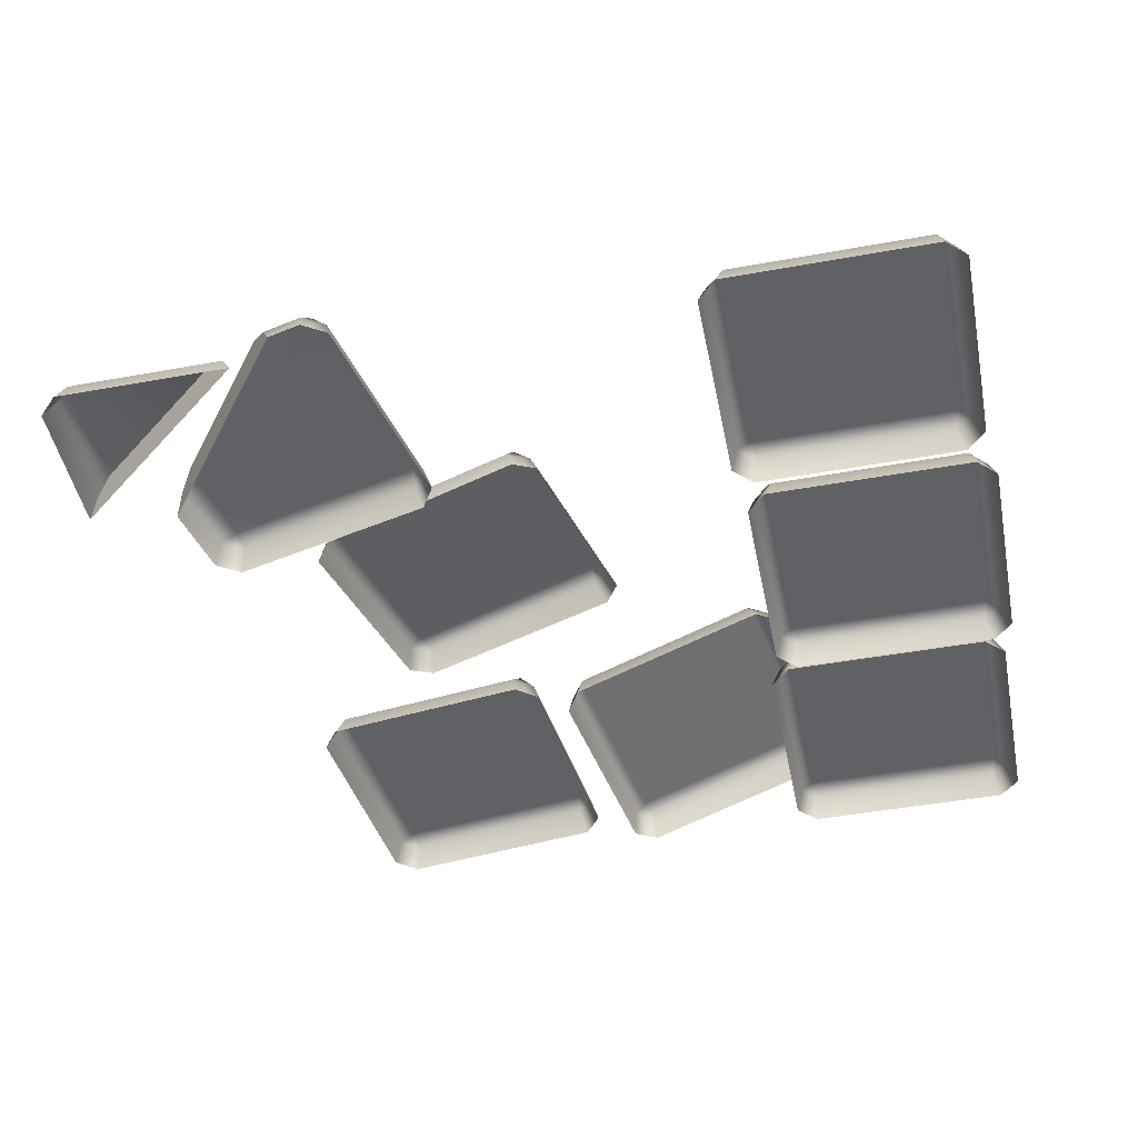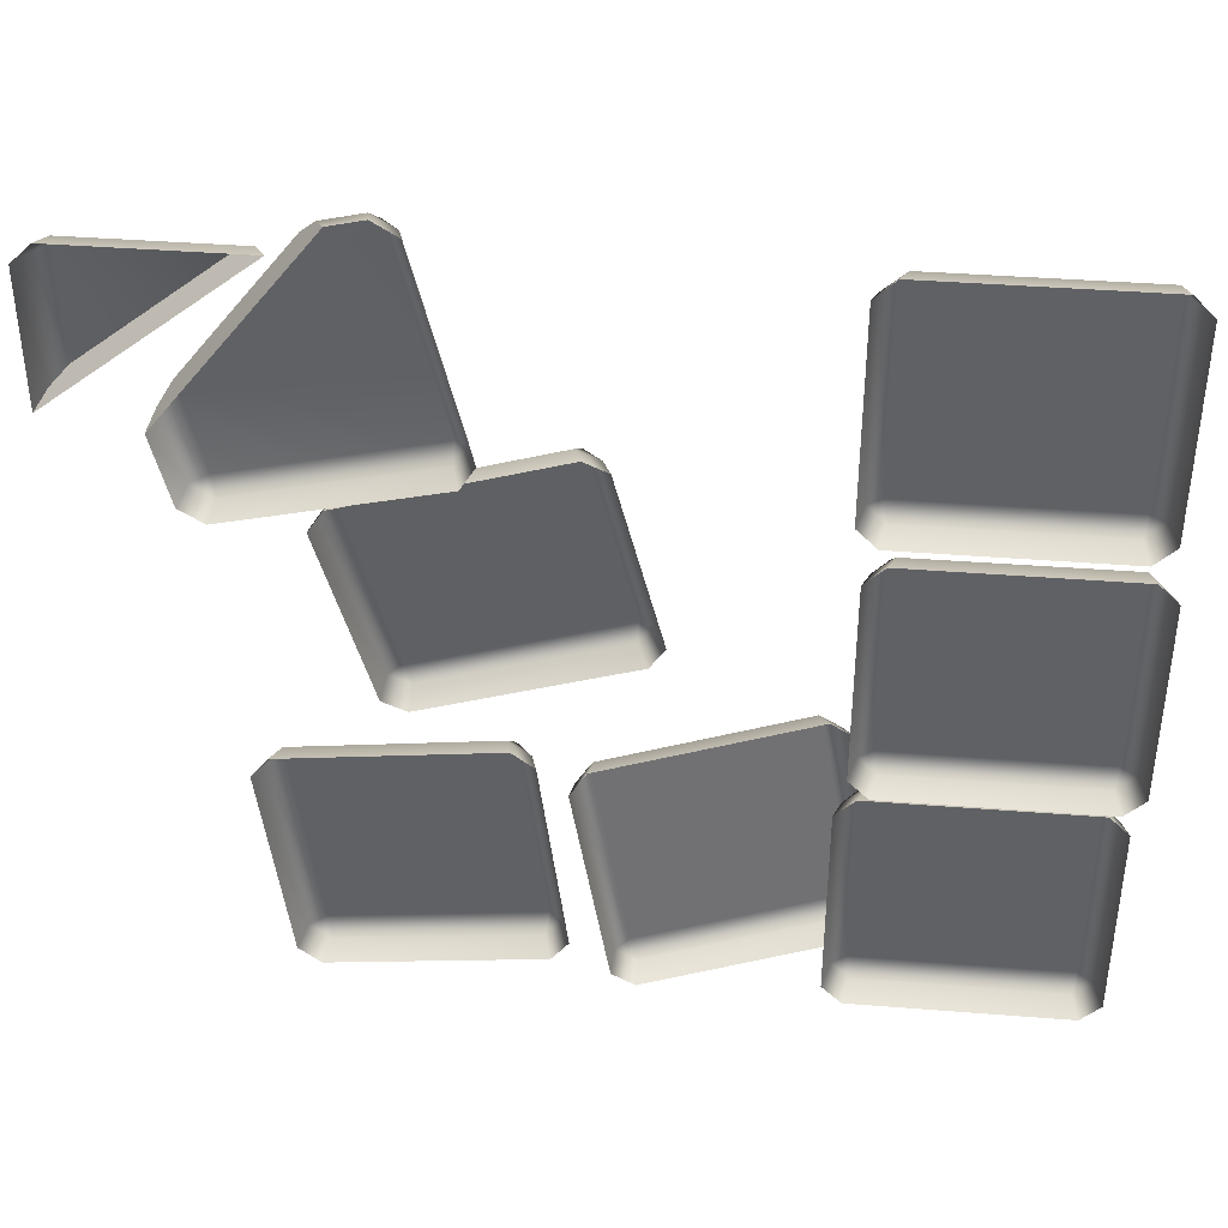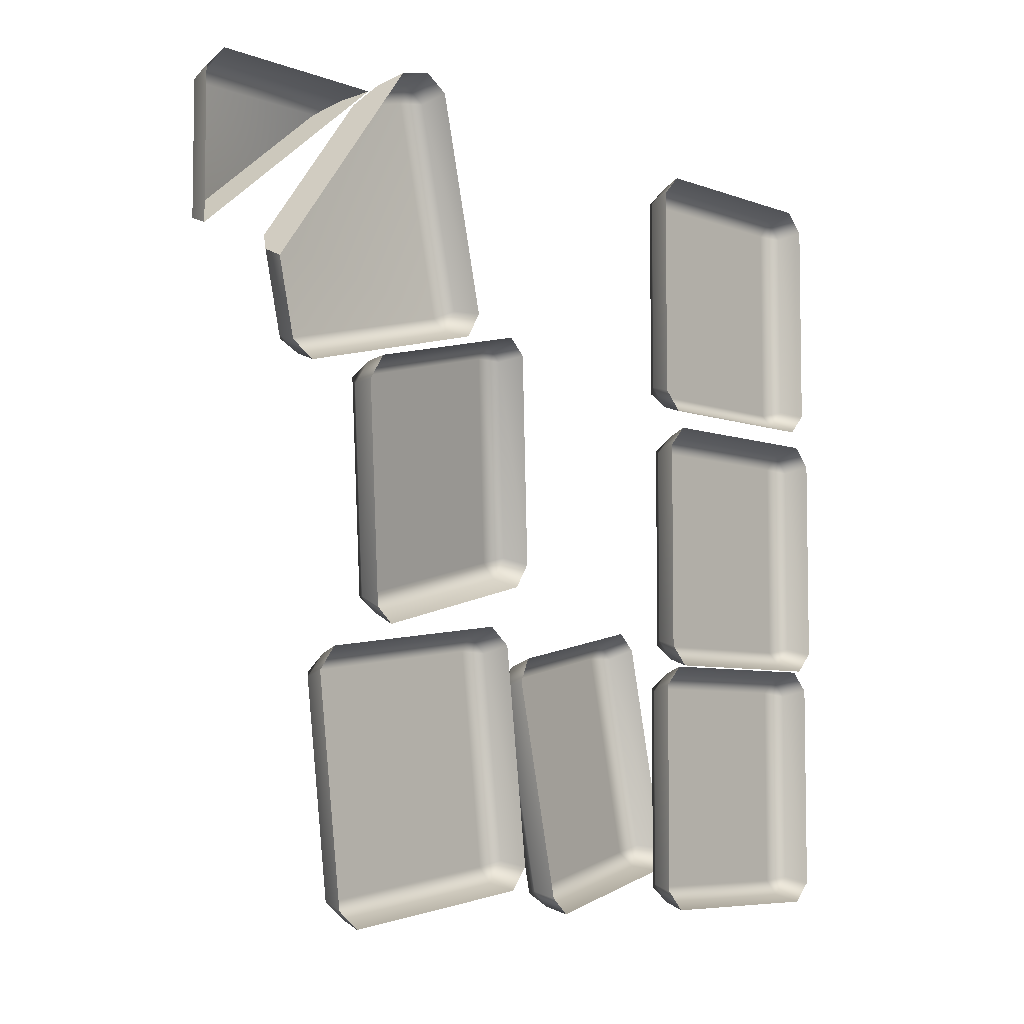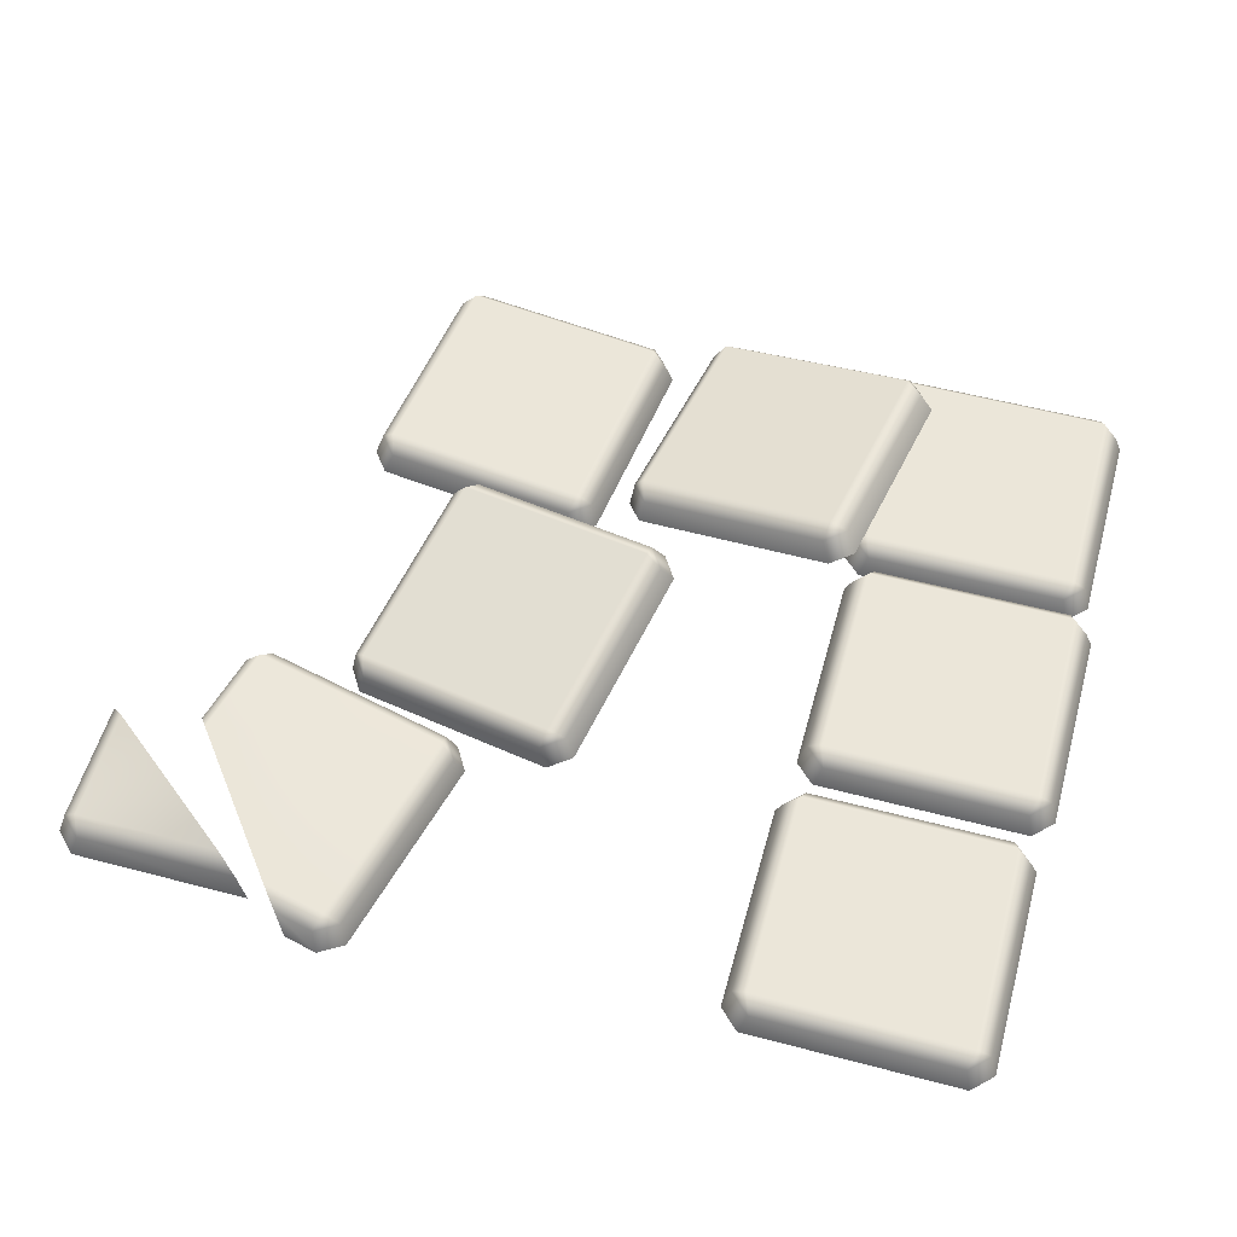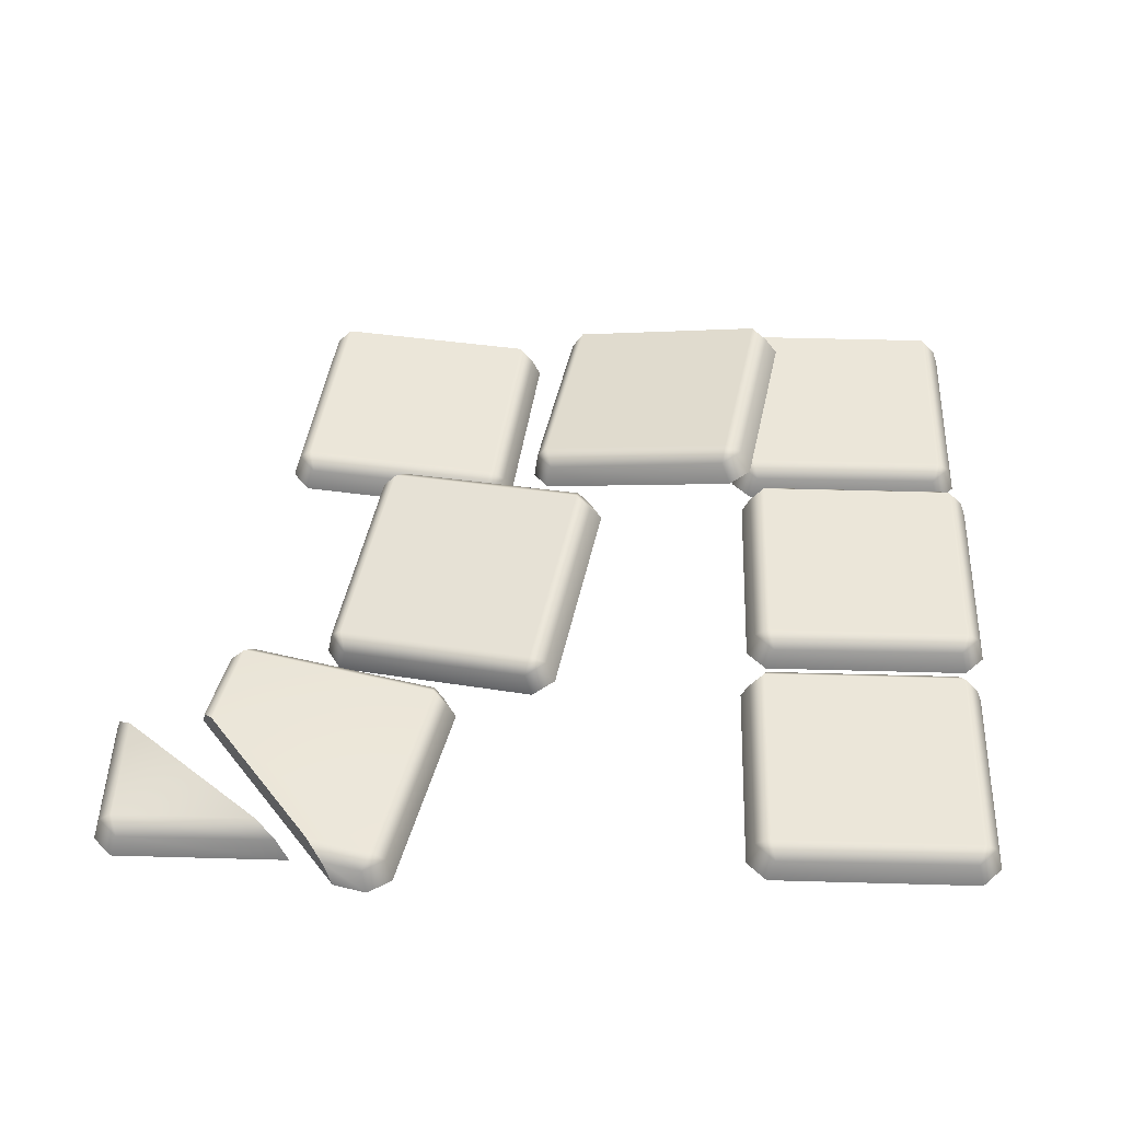
<metadata>
{"format":"obj","ext":"obj","renderer":"f3d","projection":"perspective","resolution":1024,"background":"white","views":[{"elev":-47.2,"azim":11.5,"up":"+Y"},{"elev":39.6,"azim":5.6,"up":"+Z"},{"elev":-6.2,"azim":-49.0,"up":"+Z"},{"elev":55.6,"azim":15.5,"up":"+Y"},{"elev":47.7,"azim":1.8,"up":"+Y"}]}
</metadata>
<code>
g m_mine_brokentiles_05
v 0.3111 -0.07382 0.1306
v 0.3226 -0.0369 0.121
v 0.3533 -0.0387 0.1506
v 0.3418 -0.07382 0.1613
v 0.3455 -0.01456 0.1269
v 0.3455 -0.01456 -0.1923
v 0.3226 -0.0369 -0.1864
v 0.6587 -0.0369 0.1498
v 0.6647 -0.01456 0.1269
v 0.6647 -0.01456 -0.1923
v 0.6876 -0.0369 -0.1864
v 0.6876 -0.0369 0.121
v 0.3514 -0.0369 -0.2152
v 0.6587 -0.0369 -0.2152
v 0.6991 -0.07382 -0.196
v 0.6684 -0.07382 -0.2267
v 0.6684 -0.07382 0.1613
v 0.6587 -0.0369 0.1498
v 0.6876 -0.0369 0.121
v 0.6991 -0.07382 0.1306
v 0.3533 -0.0387 0.1506
v 0.3418 -0.07382 0.1613
v 0.6991 -0.07382 -0.196
v 0.6876 -0.0369 -0.1864
v 0.6647 -0.01456 0.1269
v 0.3418 -0.07382 -0.2267
v 0.3514 -0.0369 -0.2152
v 0.3226 -0.0369 -0.1864
v 0.3111 -0.07382 -0.196
v 0.6587 -0.0369 -0.2152
v 0.6684 -0.07382 -0.2267
v 0.3111 -0.07382 0.1306
v 0.3226 -0.0369 0.121
v 0.3455 -0.01456 -0.1923
v -0.4805 -0.07382 -0.2598
v -0.4679 -0.0369 -0.2679
v -0.4411 -0.0387 -0.2347
v -0.4538 -0.07382 -0.2255
v -0.4459 -0.01456 -0.2592
v -0.4065 -0.01456 -0.5759
v -0.43 -0.0369 -0.5729
v -0.1379 -0.0369 -0.1978
v -0.1292 -0.01456 -0.2198
v -0.08978 -0.01456 -0.5365
v -0.06777 -0.0369 -0.5279
v -0.1057 -0.0369 -0.2228
v -0.3978 -0.0369 -0.5979
v -0.09281 -0.0369 -0.56
v -0.05517 -0.07382 -0.536
v -0.08186 -0.07382 -0.5702
v -0.1297 -0.07382 -0.1852
v -0.1379 -0.0369 -0.1978
v -0.1057 -0.0369 -0.2228
v -0.09547 -0.07382 -0.2119
v -0.4411 -0.0387 -0.2347
v -0.4538 -0.07382 -0.2255
v -0.05517 -0.07382 -0.536
v -0.06777 -0.0369 -0.5279
v -0.1292 -0.01456 -0.2198
v -0.4059 -0.07382 -0.6105
v -0.3978 -0.0369 -0.5979
v -0.43 -0.0369 -0.5729
v -0.4402 -0.07382 -0.5838
v -0.09281 -0.0369 -0.56
v -0.08186 -0.07382 -0.5702
v -0.4805 -0.07382 -0.2598
v -0.4679 -0.0369 -0.2679
v -0.4065 -0.01456 -0.5759
v 0.2955 -0.07382 -0.2598
v 0.307 -0.0369 -0.2694
v 0.3377 -0.0387 -0.2398
v 0.3262 -0.07382 -0.229
v 0.3299 -0.01456 -0.2635
v 0.3299 -0.01456 -0.5826
v 0.307 -0.0369 -0.5767
v 0.6432 -0.0369 -0.2406
v 0.6491 -0.01456 -0.2635
v 0.6491 -0.01456 -0.5826
v 0.672 -0.0369 -0.5767
v 0.672 -0.0369 -0.2694
v 0.3358 -0.0369 -0.6056
v 0.6432 -0.0369 -0.6056
v 0.6835 -0.07382 -0.5863
v 0.6528 -0.07382 -0.6171
v 0.6528 -0.07382 -0.229
v 0.6432 -0.0369 -0.2406
v 0.672 -0.0369 -0.2694
v 0.6835 -0.07382 -0.2598
v 0.3377 -0.0387 -0.2398
v 0.3262 -0.07382 -0.229
v 0.6835 -0.07382 -0.5863
v 0.672 -0.0369 -0.5767
v 0.6491 -0.01456 -0.2635
v 0.3262 -0.07382 -0.6171
v 0.3358 -0.0369 -0.6056
v 0.307 -0.0369 -0.5767
v 0.2955 -0.07382 -0.5863
v 0.6432 -0.0369 -0.6056
v 0.6528 -0.07382 -0.6171
v 0.2955 -0.07382 -0.2598
v 0.307 -0.0369 -0.2694
v 0.3299 -0.01456 -0.5826
v 0.2989 -0.07382 0.5449
v 0.3104 -0.0369 0.5353
v 0.3411 -0.0387 0.5649
v 0.3296 -0.07382 0.5756
v 0.3333 -0.01456 0.5412
v 0.3333 -0.01456 0.222
v 0.3104 -0.0369 0.2279
v 0.6466 -0.0369 0.5641
v 0.6525 -0.01456 0.5412
v 0.6525 -0.01456 0.222
v 0.6754 -0.0369 0.2279
v 0.6754 -0.0369 0.5353
v 0.3392 -0.0369 0.1991
v 0.6466 -0.0369 0.1991
v 0.6869 -0.07382 0.2183
v 0.6562 -0.07382 0.1876
v 0.6562 -0.07382 0.5756
v 0.6466 -0.0369 0.5641
v 0.6754 -0.0369 0.5353
v 0.6869 -0.07382 0.5449
v 0.3411 -0.0387 0.5649
v 0.3296 -0.07382 0.5756
v 0.6869 -0.07382 0.2183
v 0.6754 -0.0369 0.2279
v 0.6525 -0.01456 0.5412
v 0.3296 -0.07382 0.1876
v 0.3392 -0.0369 0.1991
v 0.3104 -0.0369 0.2279
v 0.2989 -0.07382 0.2183
v 0.6466 -0.0369 0.1991
v 0.6562 -0.07382 0.1876
v 0.2989 -0.07382 0.5449
v 0.3104 -0.0369 0.5353
v 0.3333 -0.01456 0.222
v -0.2724 -0.07382 0.6171
v -0.279 -0.0369 0.6036
v -0.2443 -0.0369 0.5823
v -0.2353 -0.07382 0.5943
v -0.1595 -0.07382 0.2767
v -0.1729 -0.0369 0.2833
v -0.268 -0.01456 0.5827
v -0.1939 -0.01456 0.2723
v -0.1943 -0.0369 0.2486
v -0.1823 -0.07382 0.2397
v -0.1939 -0.01456 0.2723
v -0.5043 -0.01456 0.1982
v -0.4932 -0.0369 0.1772
v -0.1943 -0.0369 0.2486
v -0.4999 -0.07382 0.1638
v -0.528 -0.0369 0.1986
v -0.5369 -0.07382 0.1866
v -0.1823 -0.07382 0.2397
v -0.1729 -0.0369 0.2833
v -0.528 -0.0369 0.1986
v -0.5554 -0.0369 0.3134
v -0.5636 -0.07382 0.2982
v -0.5369 -0.07382 0.1866
v -0.5043 -0.01456 0.1982
v -0.5379 -0.01456 0.3388
v -0.3658 -0.01456 0.5593
v -0.268 -0.01456 0.5827
v -0.279 -0.0369 0.6036
v -0.3403 -0.03727 0.5892
v -0.5379 -0.01456 0.3388
v -0.1939 -0.01456 0.2723
v -0.5043 -0.01456 0.1982
v -0.3403 -0.03727 0.5892
v -0.279 -0.0369 0.6036
v -0.2724 -0.07382 0.6171
v -0.3246 -0.07382 0.6046
v -0.3246 -0.07382 0.6046
v -0.5636 -0.07382 0.2982
v -0.5554 -0.0369 0.3134
v -0.3403 -0.03727 0.5892
v -0.3658 -0.01456 0.5593
v -0.5379 -0.01456 0.3388
v -0.6991 -0.07389 0.5312
v -0.6876 -0.03697 0.5216
v -0.6569 -0.03878 0.5513
v -0.6684 -0.07389 0.562
v -0.6876 -0.03697 0.3324
v -0.6647 -0.01464 0.3529
v -0.6647 -0.01464 0.5275
v -0.6991 -0.07389 0.3194
v -0.6647 -0.01464 0.5275
v -0.4461 -0.01464 0.5275
v -0.4143 -0.03734 0.5506
v -0.6569 -0.03878 0.5513
v -0.3955 -0.07389 0.562
v -0.6684 -0.07389 0.562
v -0.6876 -0.03697 0.5216
v -0.6647 -0.01464 0.5275
v -0.6647 -0.01464 0.3529
v -0.4461 -0.01464 0.5275
v -0.4143 -0.03734 0.5506
v -0.6876 -0.03697 0.3324
v -0.6991 -0.07389 0.3194
v -0.3955 -0.07389 0.562
v -0.6647 -0.01464 0.3529
v -0.4461 -0.01464 0.5275
v -0.05418 -0.06602 -0.2634
v -0.04903 -0.02792 -0.2739
v -0.02428 -0.02178 -0.2396
v -0.02999 -0.05807 -0.2282
v -0.0326 -0.0009292 -0.2661
v 0.02327 -0.01444 -0.5801
v 0.004773 -0.04093 -0.5762
v 0.2696 0.04605 -0.1911
v 0.2747 0.06814 -0.2144
v 0.3305 0.05463 -0.5284
v 0.3562 0.03806 -0.5171
v 0.3024 0.05107 -0.2148
v 0.03756 -0.03592 -0.5999
v 0.3335 0.0306 -0.5501
v 0.3765 0.004127 -0.5218
v 0.3523 -0.003821 -0.5569
v 0.2844 0.01261 -0.1753
v 0.2696 0.04605 -0.1911
v 0.3024 0.05107 -0.2148
v 0.3194 0.01795 -0.2005
v -0.02428 -0.02178 -0.2396
v -0.02999 -0.05807 -0.2282
v 0.3765 0.004127 -0.5218
v 0.3562 0.03806 -0.5171
v 0.2747 0.06814 -0.2144
v 0.03793 -0.0745 -0.6099
v 0.03756 -0.03592 -0.5999
v 0.004773 -0.04093 -0.5762
v 0.002984 -0.07984 -0.5846
v 0.3335 0.0306 -0.5501
v 0.3523 -0.003821 -0.5569
v -0.05418 -0.06602 -0.2634
v -0.04903 -0.02792 -0.2739
v 0.02327 -0.01444 -0.5801
v -0.3771 -0.06448 0.1537
v -0.369 -0.02552 0.1515
v -0.3451 -0.02843 0.1867
v -0.3537 -0.06578 0.1902
v -0.3511 -0.001996 0.165
v -0.2853 0.04569 -0.1436
v -0.3056 0.02041 -0.1458
v -0.04925 0.006147 0.2543
v -0.04186 0.03215 0.2362
v 0.02397 0.07984 -0.07239
v 0.04801 0.05946 -0.06431
v -0.01538 0.01354 0.2329
v -0.2718 0.0278 -0.1672
v 0.02603 0.06069 -0.09861
v 0.06619 0.02583 -0.07555
v 0.04276 0.02714 -0.1121
v -0.03726 -0.03084 0.2631
v -0.04925 0.006147 0.2543
v -0.01538 0.01354 0.2329
v -0.001166 -0.02296 0.2402
v -0.3451 -0.02843 0.1867
v -0.3537 -0.06578 0.1902
v 0.06619 0.02583 -0.07555
v 0.04801 0.05946 -0.06431
v -0.04186 0.03215 0.2362
v -0.2736 -0.007808 -0.185
v -0.2718 0.0278 -0.1672
v -0.3056 0.02041 -0.1458
v -0.3097 -0.01568 -0.1621
v -0.3771 -0.06448 0.1537
v -0.369 -0.02552 0.1515
v -0.2853 0.04569 -0.1436
v 0.02603 0.06069 -0.09861
v -0.2736 -0.007808 -0.185
v 0.04276 0.02714 -0.1121
g m_mine_brokentiles_05_0
f 3 2 1
f 4 3 1
f 3 5 2
f 5 6 2
f 6 7 2
f 3 8 5
f 8 9 5
f 10 6 5
f 9 10 5
f 11 10 9
f 12 11 9
f 13 6 10
f 14 13 10
f 11 14 10
f 14 11 15
f 16 14 15
f 19 18 17
f 20 19 17
f 17 18 21
f 22 17 21
f 20 23 19
f 23 24 19
f 18 19 25
f 28 27 26
f 29 28 26
f 26 27 30
f 31 26 30
f 29 32 28
f 32 33 28
f 27 28 34
f 37 36 35
f 38 37 35
f 37 39 36
f 39 40 36
f 40 41 36
f 37 42 39
f 42 43 39
f 44 40 39
f 43 44 39
f 45 44 43
f 46 45 43
f 47 40 44
f 48 47 44
f 45 48 44
f 48 45 49
f 50 48 49
f 53 52 51
f 54 53 51
f 51 52 55
f 56 51 55
f 54 57 53
f 57 58 53
f 52 53 59
f 62 61 60
f 63 62 60
f 60 61 64
f 65 60 64
f 63 66 62
f 66 67 62
f 61 62 68
f 71 70 69
f 72 71 69
f 71 73 70
f 73 74 70
f 74 75 70
f 71 76 73
f 76 77 73
f 78 74 73
f 77 78 73
f 79 78 77
f 80 79 77
f 81 74 78
f 82 81 78
f 79 82 78
f 82 79 83
f 84 82 83
f 87 86 85
f 88 87 85
f 85 86 89
f 90 85 89
f 88 91 87
f 91 92 87
f 86 87 93
f 96 95 94
f 97 96 94
f 94 95 98
f 99 94 98
f 97 100 96
f 100 101 96
f 95 96 102
f 105 104 103
f 106 105 103
f 105 107 104
f 107 108 104
f 108 109 104
f 105 110 107
f 110 111 107
f 112 108 107
f 111 112 107
f 113 112 111
f 114 113 111
f 115 108 112
f 116 115 112
f 113 116 112
f 116 113 117
f 118 116 117
f 121 120 119
f 122 121 119
f 119 120 123
f 124 119 123
f 122 125 121
f 125 126 121
f 120 121 127
f 130 129 128
f 131 130 128
f 128 129 132
f 133 128 132
f 131 134 130
f 134 135 130
f 129 130 136
f 139 138 137
f 140 139 137
f 140 141 139
f 141 142 139
f 139 142 143
f 138 139 143
f 142 144 143
f 145 142 141
f 146 145 141
f 149 148 147
f 150 149 147
f 151 149 150
f 152 149 151
f 149 152 148
f 153 152 151
f 154 151 150
f 155 150 147
f 158 157 156
f 159 158 156
f 160 156 157
f 161 160 157
f 164 163 162
f 165 164 162
f 166 162 163
f 166 163 167
f 167 168 166
f 171 170 169
f 172 171 169
f 175 174 173
f 176 175 173
f 175 176 177
f 178 175 177
f 181 180 179
f 182 181 179
f 179 180 183
f 184 183 180
f 185 184 180
f 186 179 183
f 189 188 187
f 190 189 187
f 191 189 190
f 192 191 190
f 190 187 193
f 196 195 194
f 199 198 197
f 200 199 197
f 197 198 201
f 202 197 201
f 205 204 203
f 206 205 203
f 205 207 204
f 207 208 204
f 208 209 204
f 205 210 207
f 210 211 207
f 212 208 207
f 211 212 207
f 213 212 211
f 214 213 211
f 215 208 212
f 216 215 212
f 213 216 212
f 216 213 217
f 218 216 217
f 221 220 219
f 222 221 219
f 219 220 223
f 224 219 223
f 222 225 221
f 225 226 221
f 220 221 227
f 230 229 228
f 231 230 228
f 228 229 232
f 233 228 232
f 231 234 230
f 234 235 230
f 229 230 236
f 239 238 237
f 240 239 237
f 239 241 238
f 241 242 238
f 242 243 238
f 239 244 241
f 244 245 241
f 246 242 241
f 245 246 241
f 247 246 245
f 248 247 245
f 249 242 246
f 250 249 246
f 247 250 246
f 250 247 251
f 252 250 251
f 255 254 253
f 256 255 253
f 253 254 257
f 258 253 257
f 256 259 255
f 259 260 255
f 254 255 261
f 264 263 262
f 265 264 262
f 265 266 264
f 266 267 264
f 263 264 268
f 270 263 269
f 271 270 269

</code>
